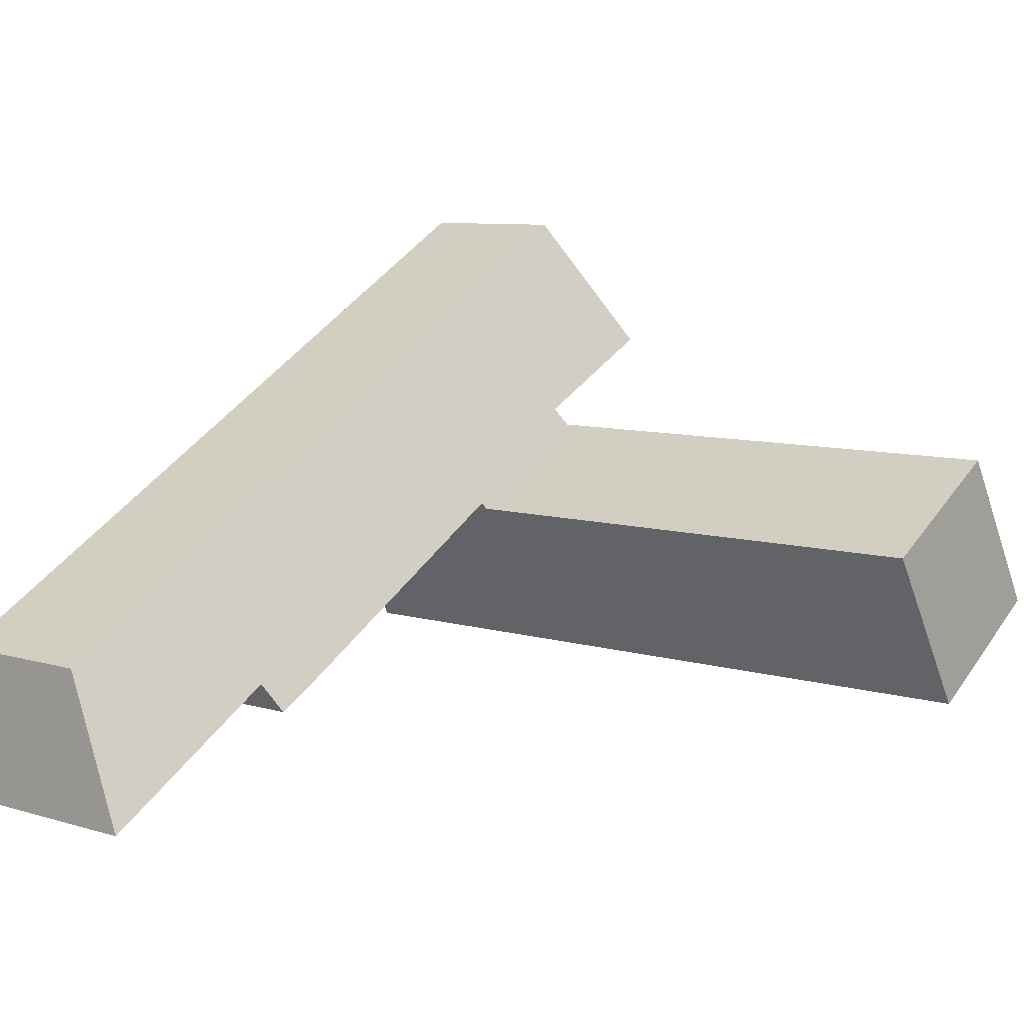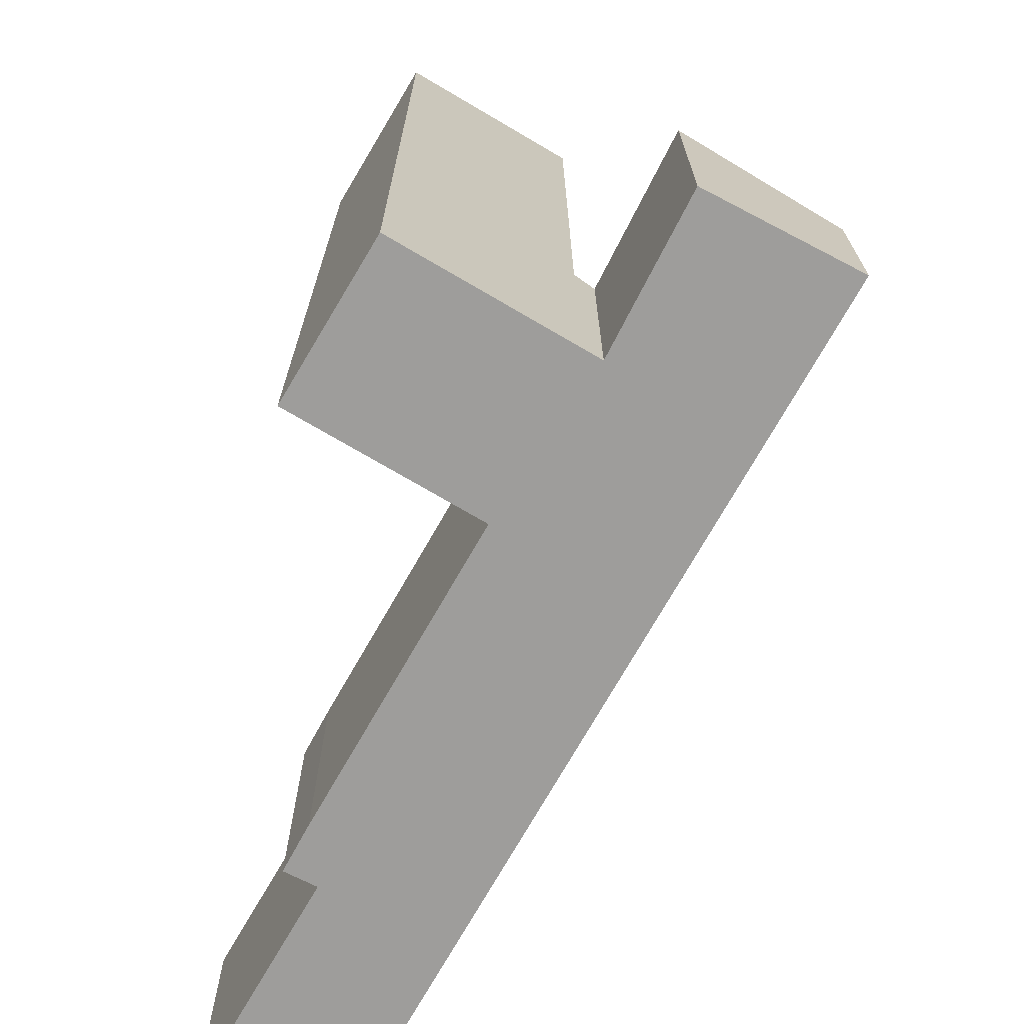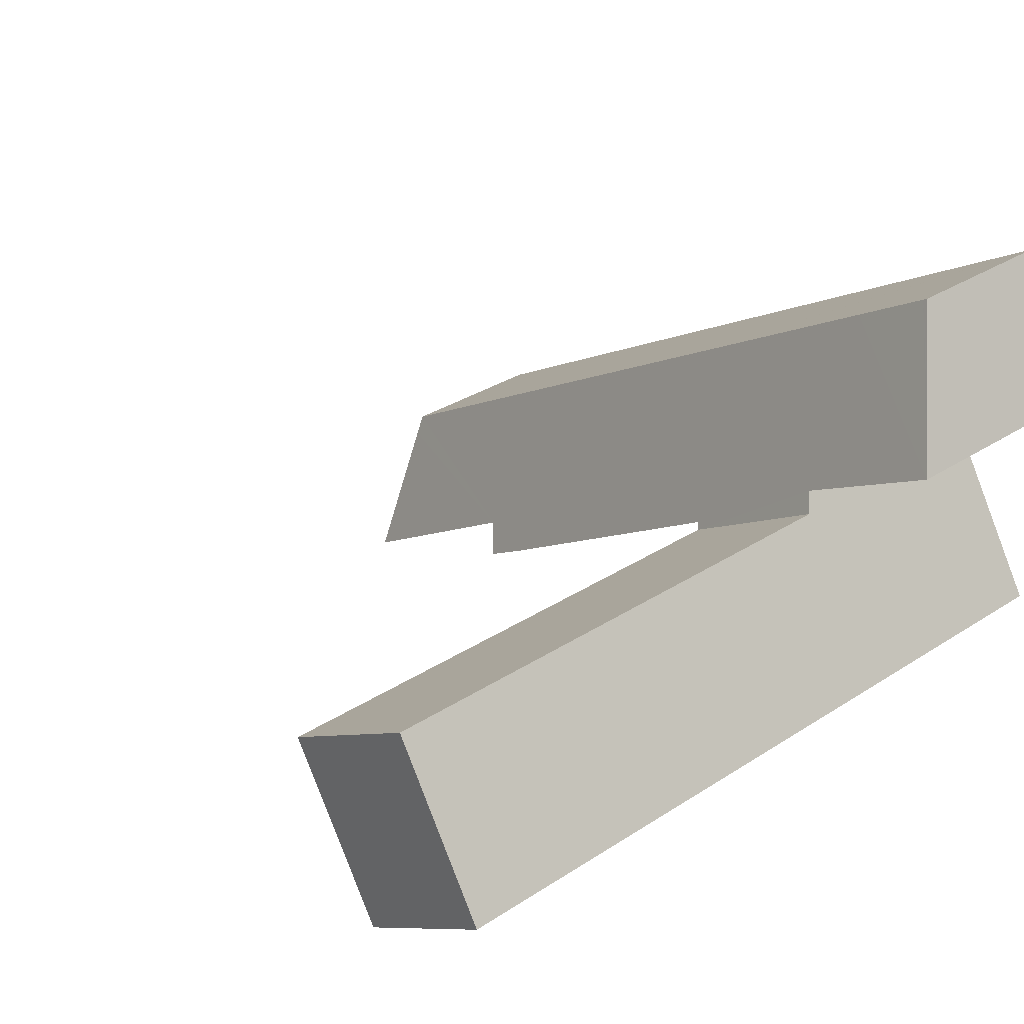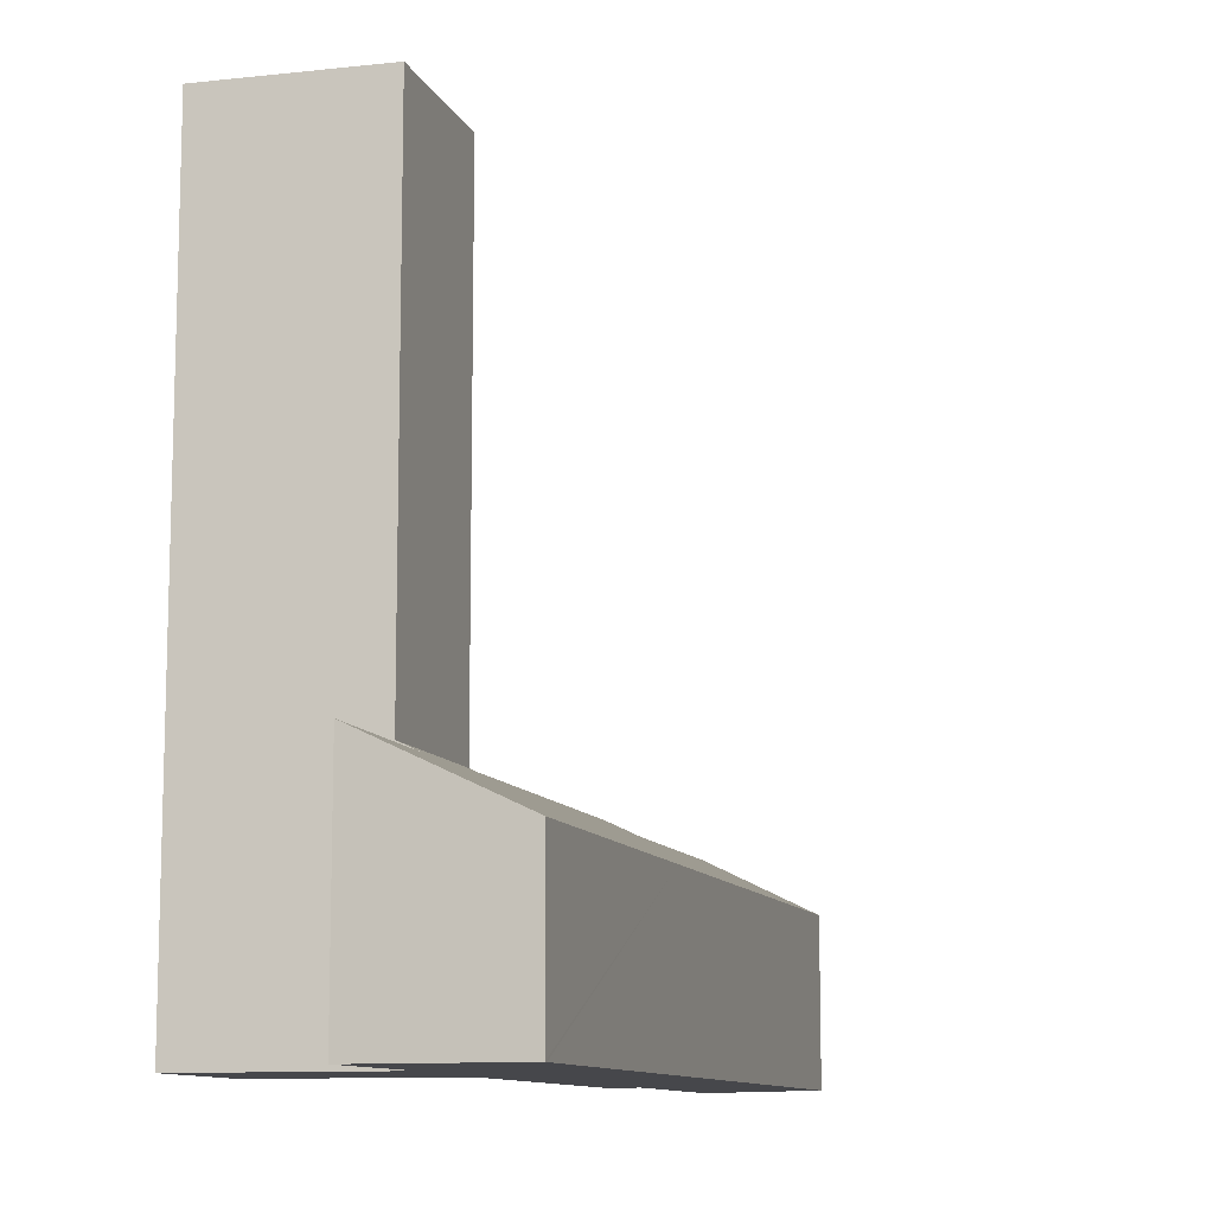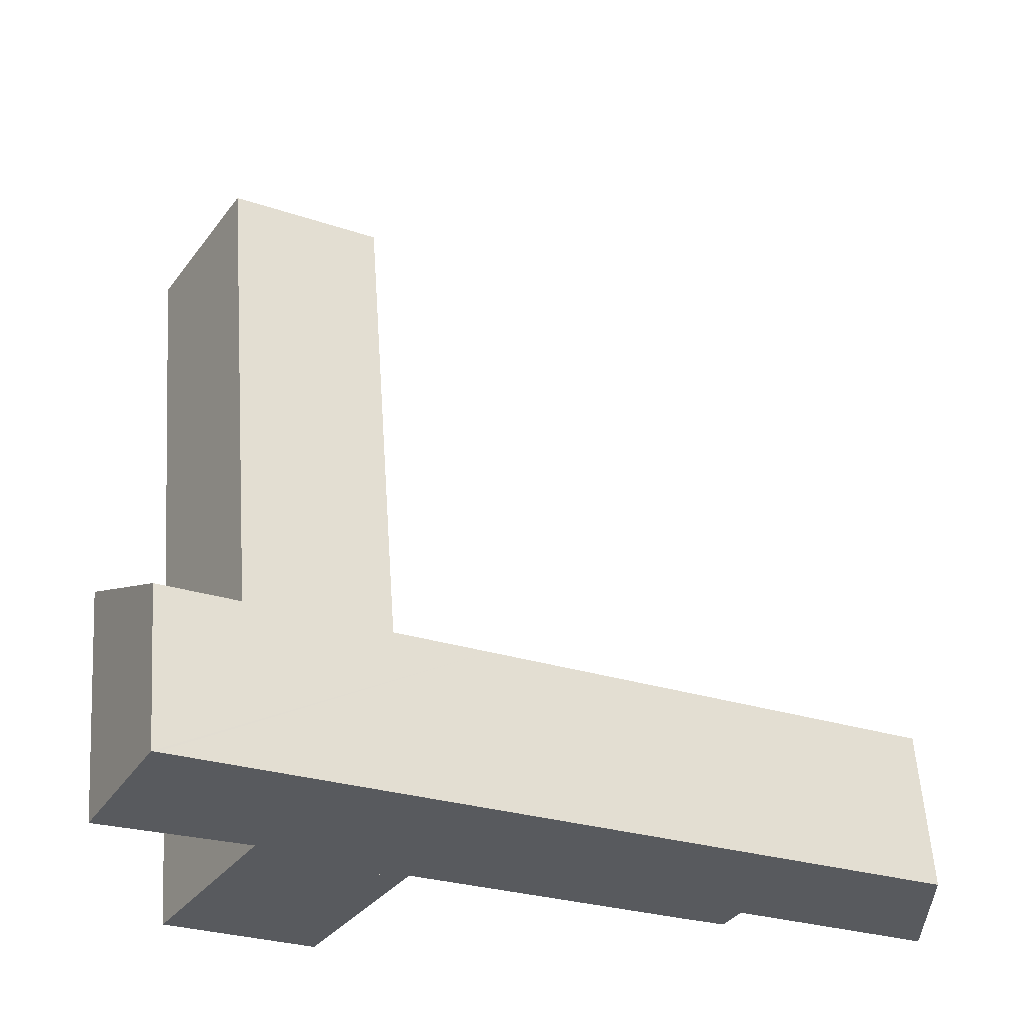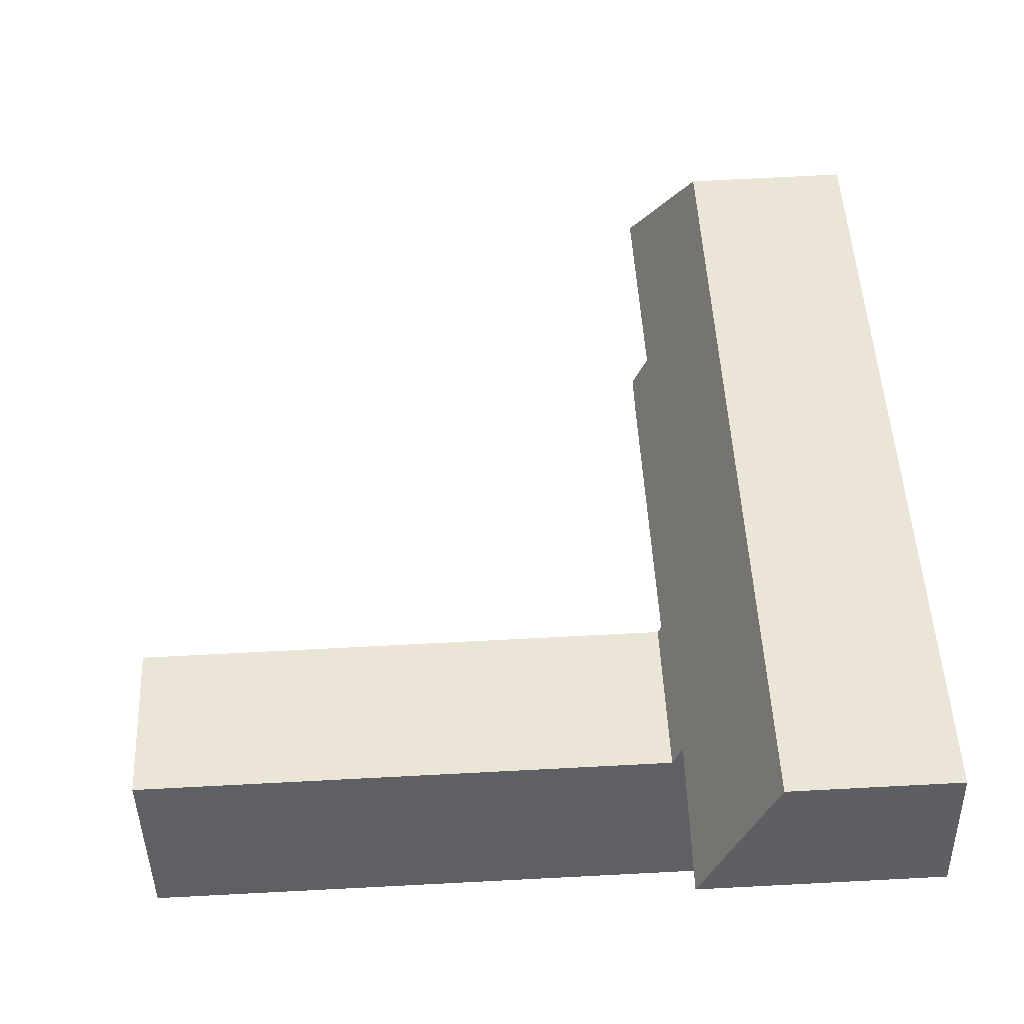
<metadata>
{"format":"obj","ext":"obj","renderer":"f3d","projection":"perspective","resolution":1024,"background":"white","views":[{"elev":8.3,"azim":129.7,"up":"+Z"},{"elev":-70.7,"azim":-89.4,"up":"+Y"},{"elev":30.8,"azim":-133.1,"up":"+Z"},{"elev":-10.7,"azim":-43.8,"up":"+Y"},{"elev":58.6,"azim":-4.0,"up":"+Z"},{"elev":77.2,"azim":-92.9,"up":"+Z"}]}
</metadata>
<code>
v  13.88 5.118 -7.266
v  18.33 3.885 -6.808
v  18.39 5.147 -9.903
v  18.32 3.701 -6.357
v  8.359 3.701 -0.696
v  13.52 5.479 -7.94
v  12.53 5.485 -7.392
v  6.431 5.456 -3.856
v  4.868 3.701 1.288
v  6.344 5.456 -3.806
v  6.257 5.535 -3.948
v  3.202 5.308 -1.663
v  2.955 5.535 -2.072
v  3.45 3.701 2.094
v  3.113 5.31 -1.617
v  0 5.373 3.29e-16
v  1.764 3.701 3.051
v  0.621 4.75 1.158
v  1.006 4.363 1.877
v  1.665 3.701 3.108
v  6.344 2.331e-16 -3.806
v  6.431 2.361e-16 -3.856
v  12.53 4.526e-16 -7.392
v  13.52 4.862e-16 -7.94
v  6.257 2.417e-16 -3.948
v  2.955 1.269e-16 -2.072
v  3.202 1.018e-16 -1.663
v  0 0 0
v  3.113 9.901e-17 -1.617
v  18.39 6.064e-16 -9.903
v  13.88 4.449e-16 -7.266
v  0.621 -7.091e-17 1.158
v  1.665 -1.903e-16 3.108
v  1.006 -1.149e-16 1.877
v  1.764 -1.868e-16 3.051
v  3.45 -1.282e-16 2.094
v  4.868 -7.887e-17 1.288
v  8.359 4.262e-17 -0.696
v  18.32 3.893e-16 -6.357
v  18.33 4.169e-16 -6.808
v  0.781 17.64 -5.671
v  6.257 17.64 -3.948
v  4.003 17.64 -7.643
v  2.955 17.64 -2.072
v  0.781 3.472e-16 -5.671
v  4.003 4.68e-16 -7.643
g defaultobject
f 1 2 3
f 2 1 4
f 4 1 5
f 5 1 6
f 5 6 7
f 5 7 8
f 5 8 9
f 9 8 10
f 9 10 11
f 9 11 12
f 12 11 13
f 12 14 9
f 14 12 15
f 14 15 16
f 14 16 17
f 17 16 18
f 17 18 19
f 17 19 20
f 8 21 10
f 21 8 7
f 21 7 22
f 22 7 23
f 23 7 6
f 23 6 24
f 25 13 11
f 13 25 26
f 12 16 15
f 16 12 27
f 16 27 28
f 28 27 29
f 30 1 3
f 1 30 31
f 10 25 11
f 25 10 21
f 1 24 6
f 24 1 31
f 26 12 13
f 12 26 27
f 28 18 16
f 18 28 19
f 19 28 20
f 20 28 32
f 20 32 33
f 33 32 34
f 33 17 20
f 17 33 14
f 14 33 9
f 9 33 5
f 5 33 35
f 5 35 36
f 5 36 37
f 5 37 38
f 5 38 4
f 4 38 39
f 2 30 3
f 30 2 4
f 30 4 39
f 30 39 40
f 36 27 37
f 27 36 29
f 29 36 28
f 28 36 35
f 28 35 32
f 32 35 34
f 34 35 33
f 40 31 30
f 31 40 39
f 31 39 38
f 31 38 24
f 24 38 23
f 23 38 22
f 22 38 37
f 22 37 21
f 21 37 25
f 25 37 27
f 25 27 26
f 41 42 43
f 42 41 44
f 45 44 41
f 44 45 26
f 26 42 44
f 42 26 25
f 25 43 42
f 43 25 46
f 46 41 43
f 41 46 45
f 45 25 26
f 25 45 46

</code>
